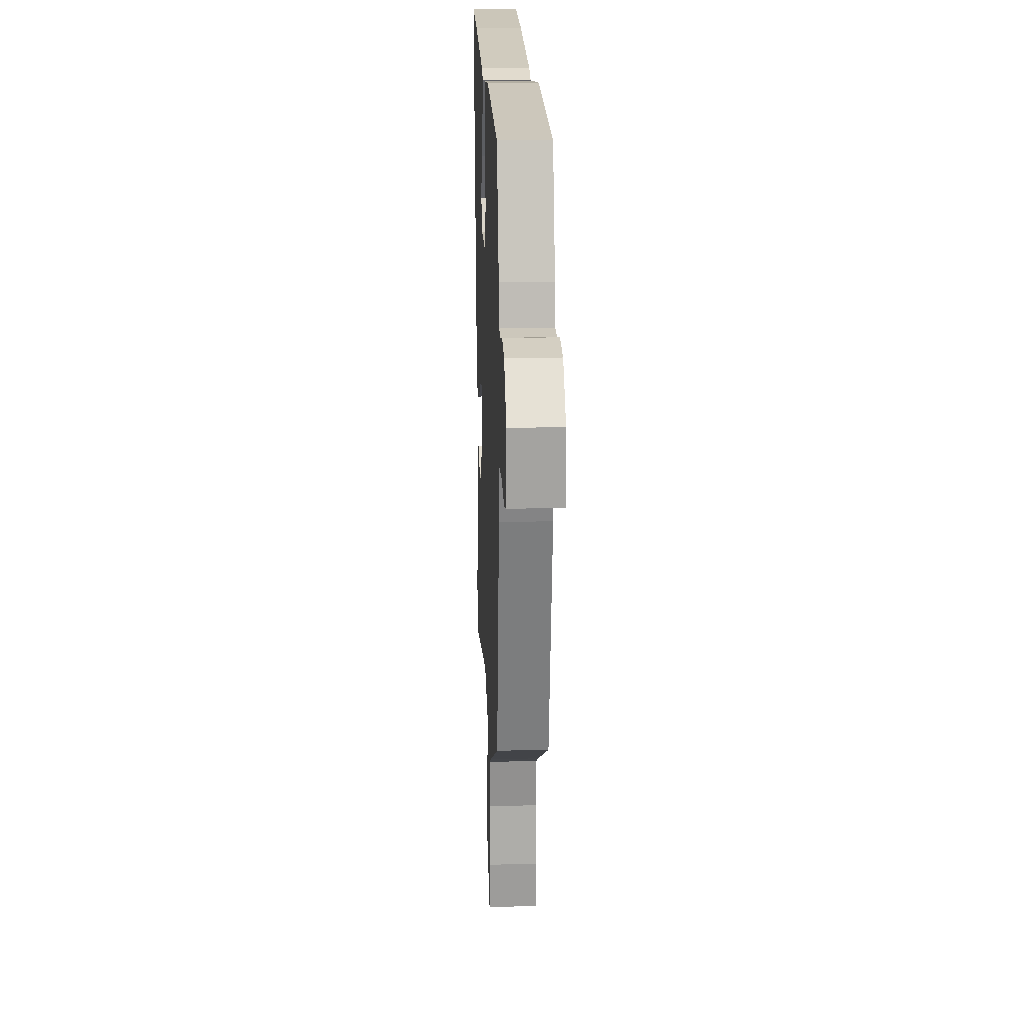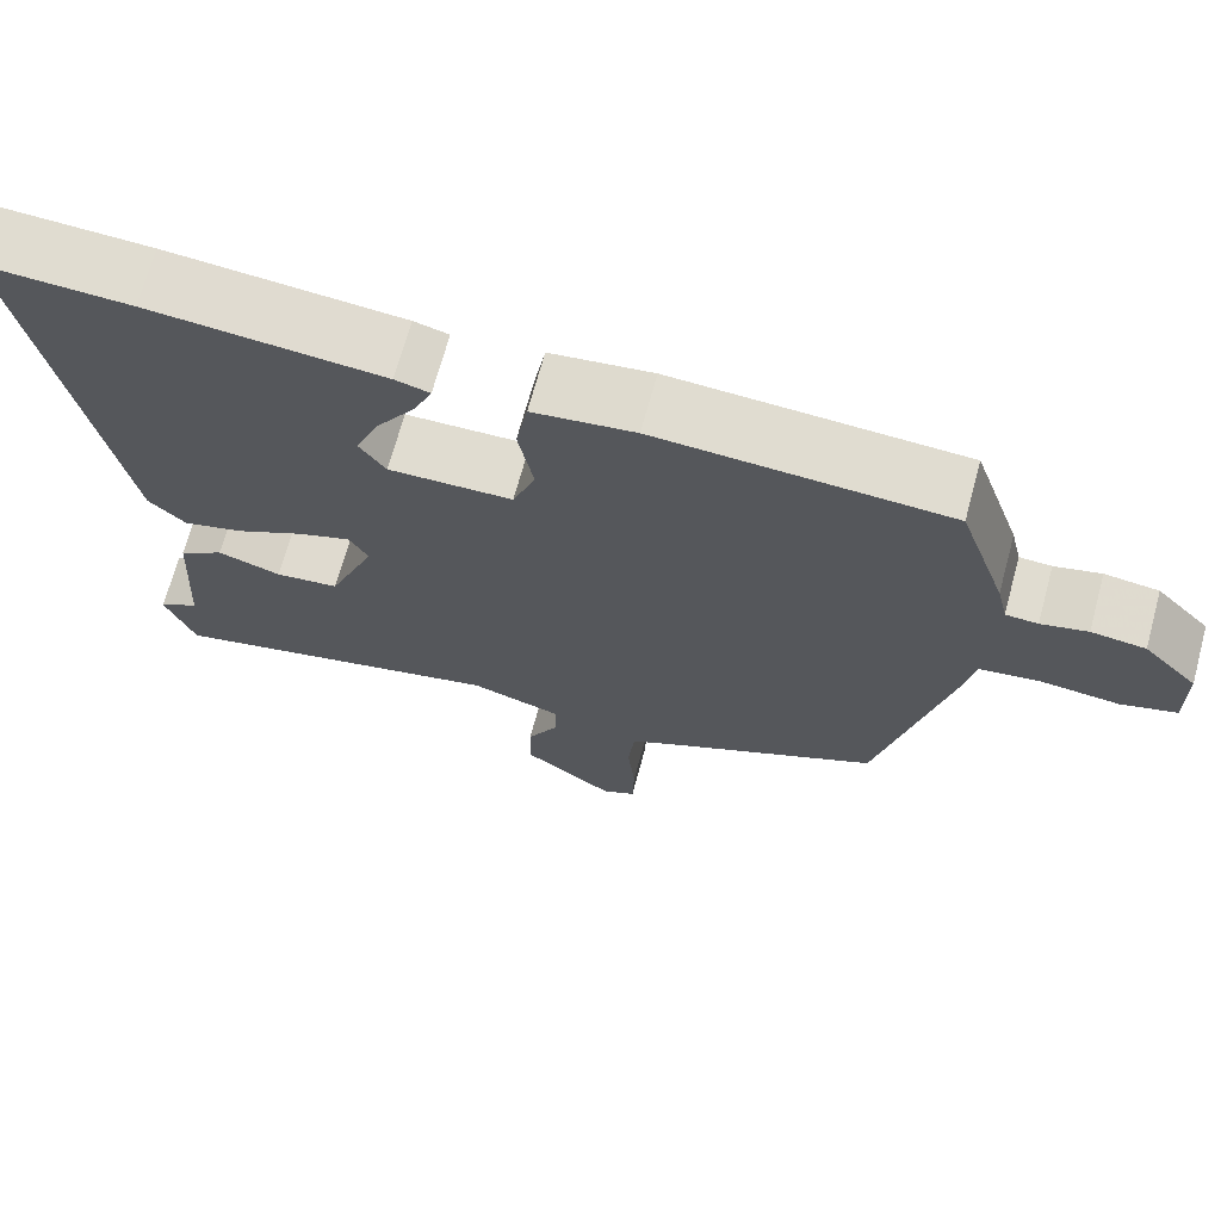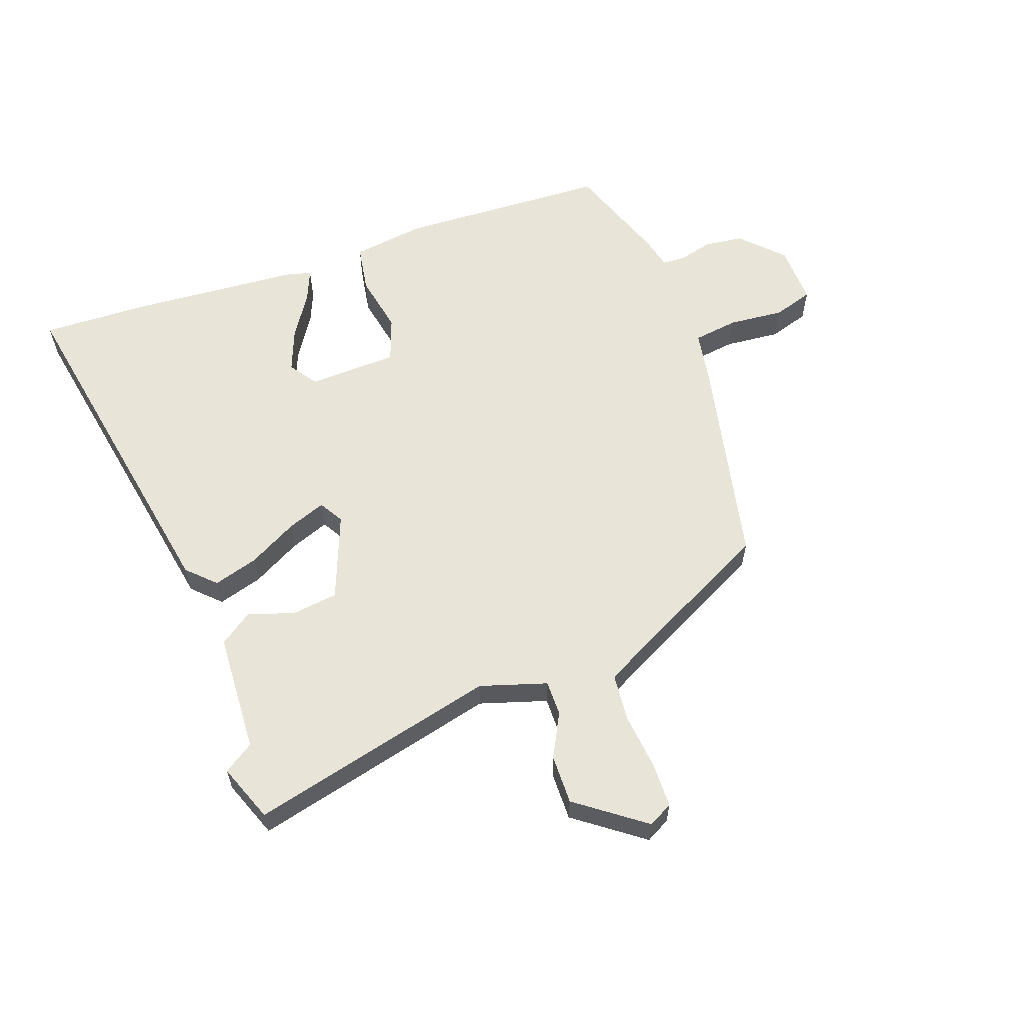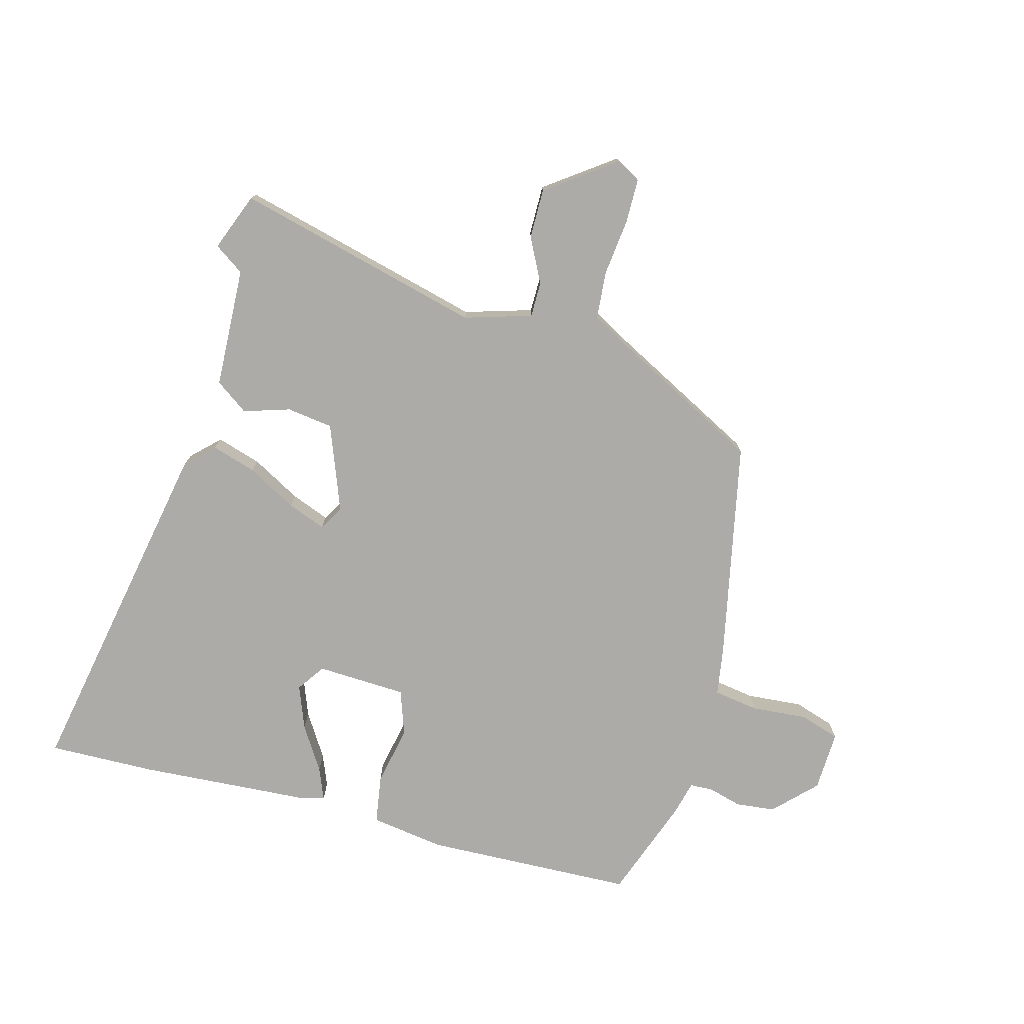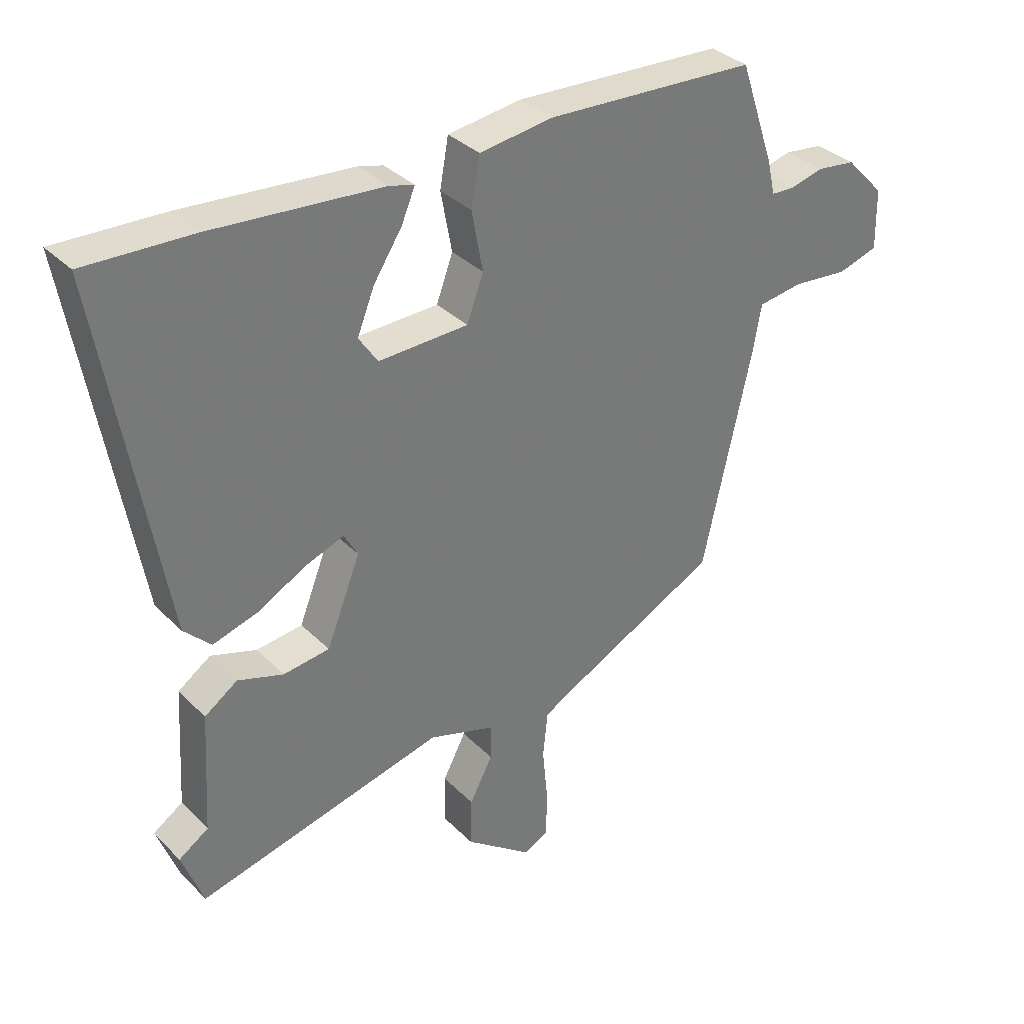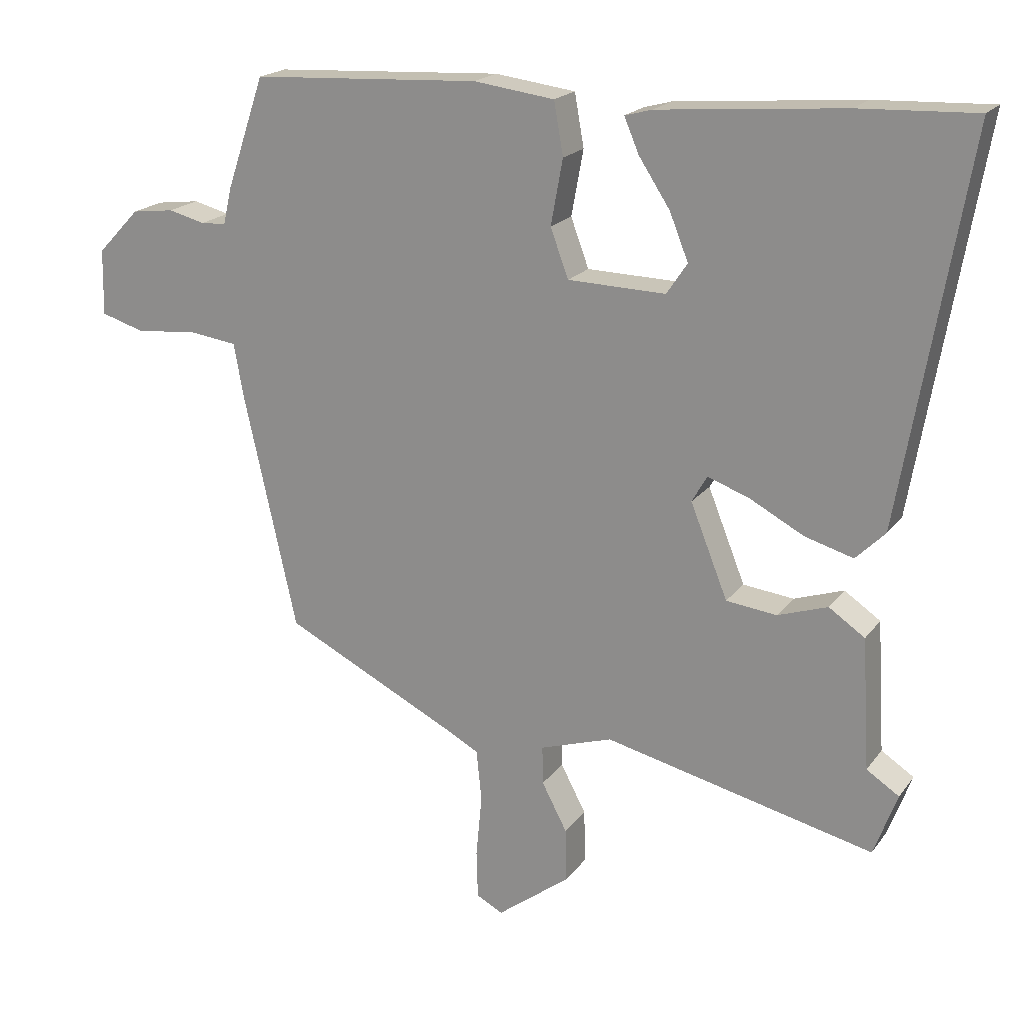
<metadata>
{"format":"obj","ext":"obj","renderer":"f3d","projection":"perspective","resolution":1024,"background":"white","views":[{"elev":18.6,"azim":-92.4,"up":"+Z"},{"elev":69.4,"azim":-164.8,"up":"+Z"},{"elev":59.8,"azim":159.7,"up":"+Y"},{"elev":-76.3,"azim":163.9,"up":"+Y"},{"elev":34.4,"azim":142.6,"up":"+Z"},{"elev":19.4,"azim":25.4,"up":"+Z"}]}
</metadata>
<code>
v 0.4 0.07 0.496
v 0.575 0.07 0.503
v 0.476 0.07 -0.075
v 0.432 0.07 -0.119
v 0.359 0.07 -0.098
v 0.278 0.07 -0.055
v 0.215 0.07 -0.032
v 0.192 0.07 -0.072
v 0.248 0.07 -0.212
v 0.324 0.07 -0.221
v 0.399 0.07 -0.196
v 0.453 0.07 -0.233
v 0.465 0.07 -0.43
v 0.514 0.07 -0.462
v 0.479 0.07 -0.557
v 0.073 0.07 -0.461
v -0.036 0.07 -0.496
v -0.035 0.07 -0.554
v 0.003 0.07 -0.626
v 0.005 0.07 -0.707
v -0.105 0.07 -0.79
v -0.145 0.07 -0.769
v -0.147 0.07 -0.696
v -0.138 0.07 -0.602
v -0.146 0.07 -0.525
v -0.196 0.07 -0.498
v -0.456 0.07 -0.368
v -0.536 0.07 -0.011
v -0.55 0.07 0.068
v -0.624 0.07 0.078
v -0.715 0.07 0.069
v -0.781 0.07 0.089
v -0.779 0.07 0.188
v -0.715 0.07 0.255
v -0.651 0.07 0.263
v -0.596 0.07 0.249
v -0.558 0.07 0.251
v -0.545 0.07 0.307
v -0.488 0.07 0.474
v -0.144 0.07 0.492
v -0.023 0.07 0.476
v -0.009 0.07 0.397
v -0.027 0.07 0.299
v 0 0.07 0.226
v 0.147 0.07 0.222
v 0.178 0.07 0.268
v 0.15 0.07 0.338
v 0.103 0.07 0.41
v 0.081 0.07 0.462
v 0.122 0.07 0.473
v 0.4 0 0.496
v 0.575 0 0.503
v 0.476 0 -0.075
v 0.432 0 -0.119
v 0.359 0 -0.098
v 0.278 0 -0.055
v 0.215 0 -0.032
v 0.192 0 -0.072
v 0.248 0 -0.212
v 0.324 0 -0.221
v 0.399 0 -0.196
v 0.453 0 -0.233
v 0.465 0 -0.43
v 0.514 0 -0.462
v 0.479 0 -0.557
v 0.073 0 -0.461
v -0.036 0 -0.496
v -0.035 0 -0.554
v 0.003 0 -0.626
v 0.005 0 -0.707
v -0.105 0 -0.79
v -0.145 0 -0.769
v -0.147 0 -0.696
v -0.138 0 -0.602
v -0.146 0 -0.525
v -0.196 0 -0.498
v -0.456 0 -0.368
v -0.536 0 -0.011
v -0.55 0 0.068
v -0.624 0 0.078
v -0.715 0 0.069
v -0.781 0 0.089
v -0.779 0 0.188
v -0.715 0 0.255
v -0.651 0 0.263
v -0.596 0 0.249
v -0.558 0 0.251
v -0.545 0 0.307
v -0.488 0 0.474
v -0.144 0 0.492
v -0.023 0 0.476
v -0.009 0 0.397
v -0.027 0 0.299
v 0 0 0.226
v 0.147 0 0.222
v 0.178 0 0.268
v 0.15 0 0.338
v 0.103 0 0.41
v 0.081 0 0.462
v 0.122 0 0.473
f 47 48 49 50
f 46 47 50 1
f 45 46 1 2
f 40 41 42 43
f 40 43 44
f 37 38 39 40
f 37 40 44
f 36 37 44
f 33 34 35 36
f 33 36 44
f 30 31 32 33
f 29 30 33 44
f 26 27 28 29
f 25 26 29 44
f 24 25 44 45
f 18 19 20 21
f 17 18 21 22
f 13 14 15 16
f 11 12 13 16
f 10 11 16 17
f 9 10 17
f 8 9 17
f 3 4 5 6
f 3 6 7
f 2 3 7
f 45 2 7
f 24 45 7 8
f 17 22 23 24
f 8 17 24
f 100 99 98 97
f 51 100 97 96
f 52 51 96 95
f 93 92 91 90
f 94 93 90
f 90 89 88 87
f 94 90 87
f 94 87 86
f 86 85 84 83
f 94 86 83
f 83 82 81 80
f 94 83 80 79
f 79 78 77 76
f 94 79 76 75
f 95 94 75 74
f 71 70 69 68
f 72 71 68 67
f 66 65 64 63
f 66 63 62 61
f 67 66 61 60
f 67 60 59
f 67 59 58
f 56 55 54 53
f 57 56 53
f 57 53 52
f 57 52 95
f 58 57 95 74
f 74 73 72 67
f 74 67 58
f 1 51 52 2
f 2 52 53 3
f 3 53 54 4
f 4 54 55 5
f 5 55 56 6
f 6 56 57 7
f 7 57 58 8
f 8 58 59 9
f 9 59 60 10
f 10 60 61 11
f 11 61 62 12
f 12 62 63 13
f 13 63 64 14
f 14 64 65 15
f 15 65 66 16
f 16 66 67 17
f 17 67 68 18
f 18 68 69 19
f 19 69 70 20
f 20 70 71 21
f 21 71 72 22
f 22 72 73 23
f 23 73 74 24
f 24 74 75 25
f 25 75 76 26
f 26 76 77 27
f 27 77 78 28
f 28 78 79 29
f 29 79 80 30
f 30 80 81 31
f 31 81 82 32
f 32 82 83 33
f 33 83 84 34
f 34 84 85 35
f 35 85 86 36
f 36 86 87 37
f 37 87 88 38
f 38 88 89 39
f 39 89 90 40
f 40 90 91 41
f 41 91 92 42
f 42 92 93 43
f 43 93 94 44
f 44 94 95 45
f 45 95 96 46
f 46 96 97 47
f 47 97 98 48
f 48 98 99 49
f 49 99 100 50
f 50 100 51 1

</code>
